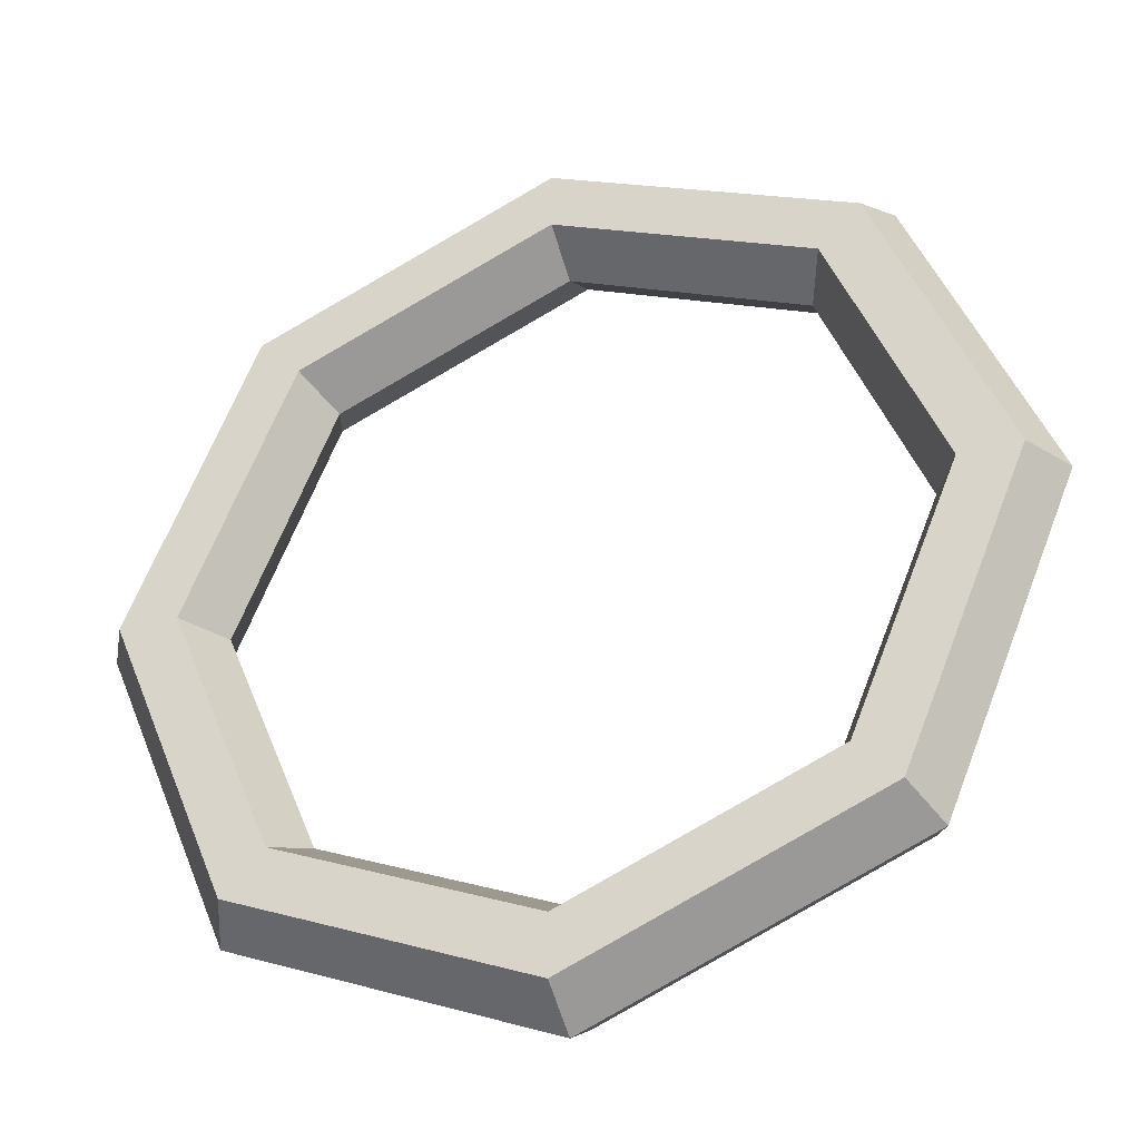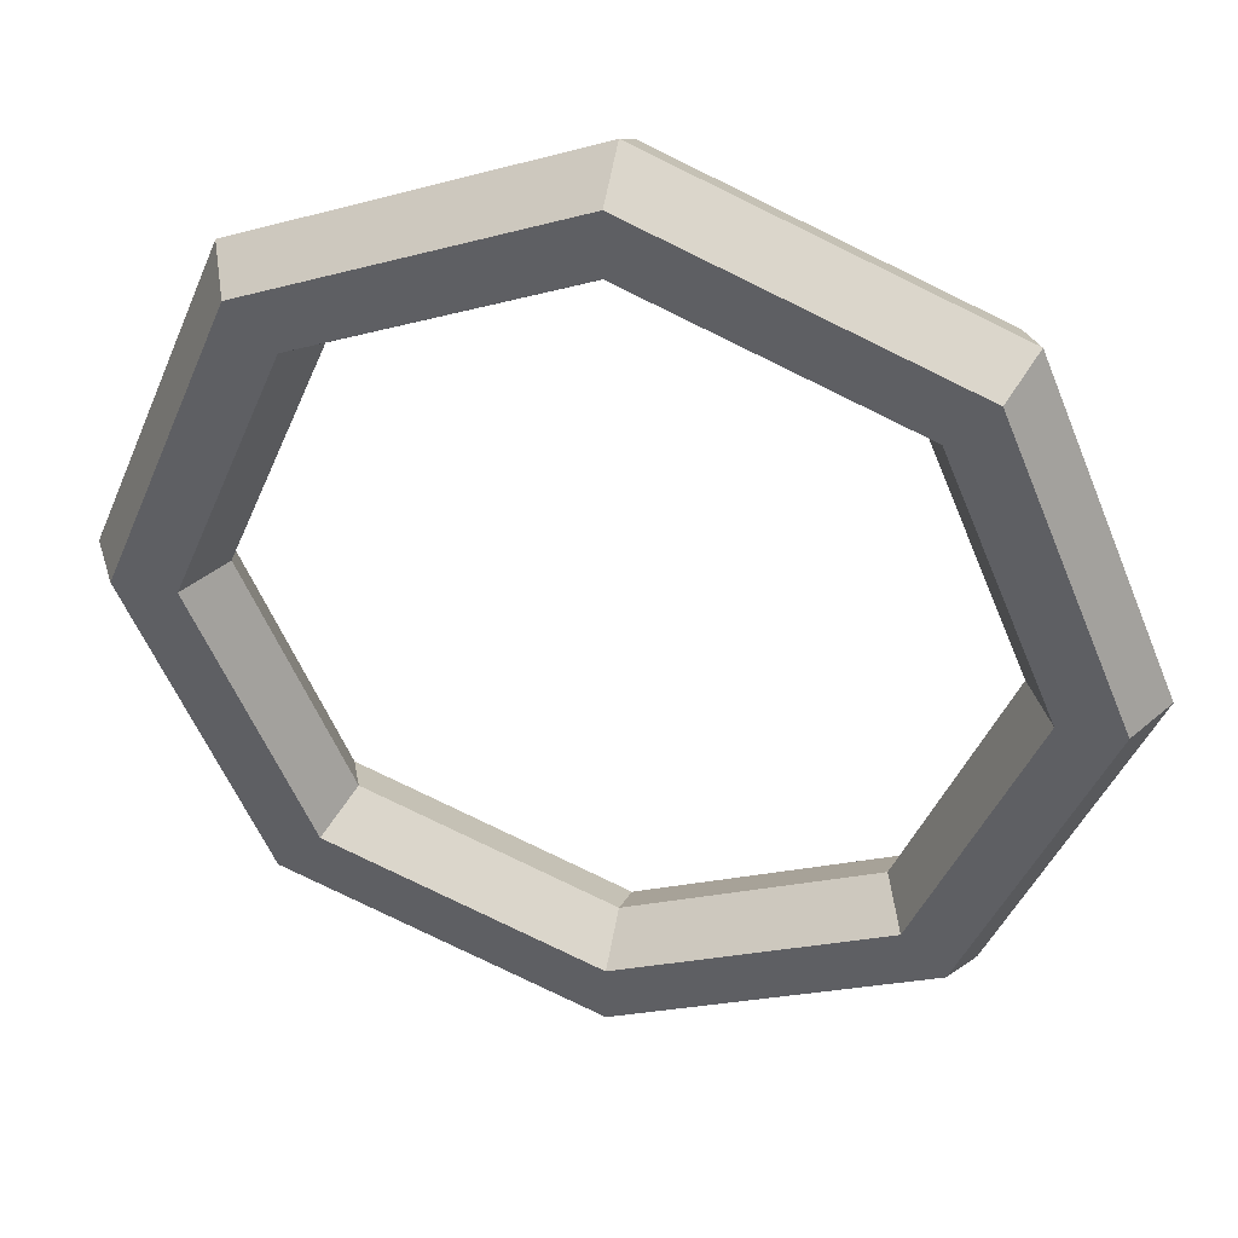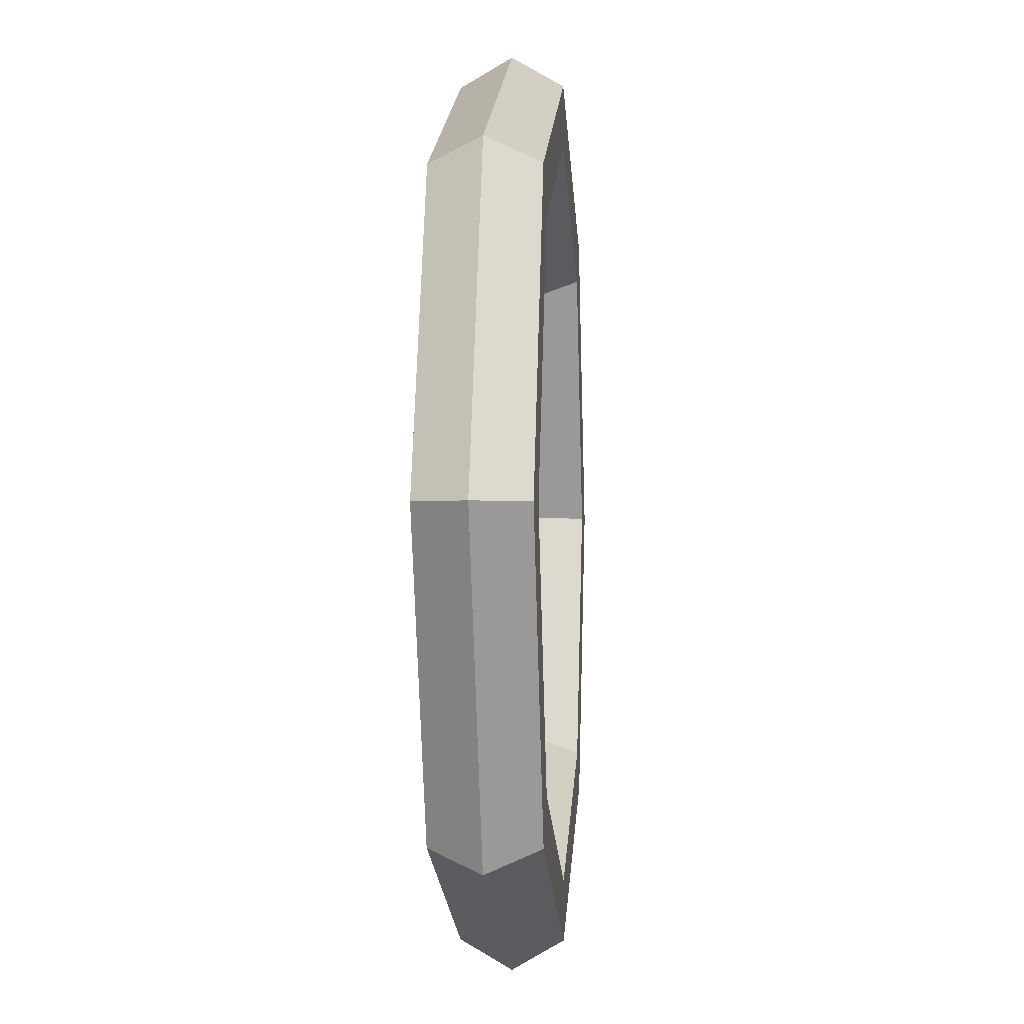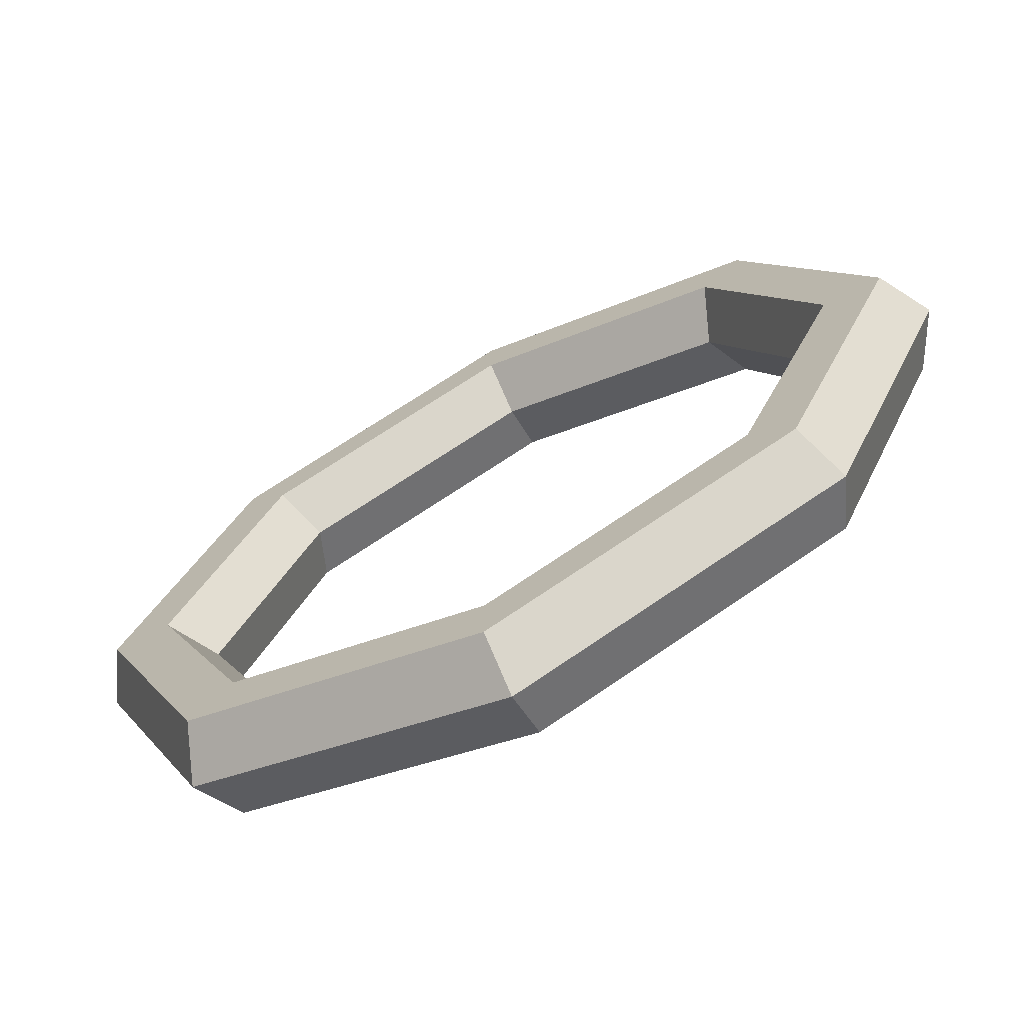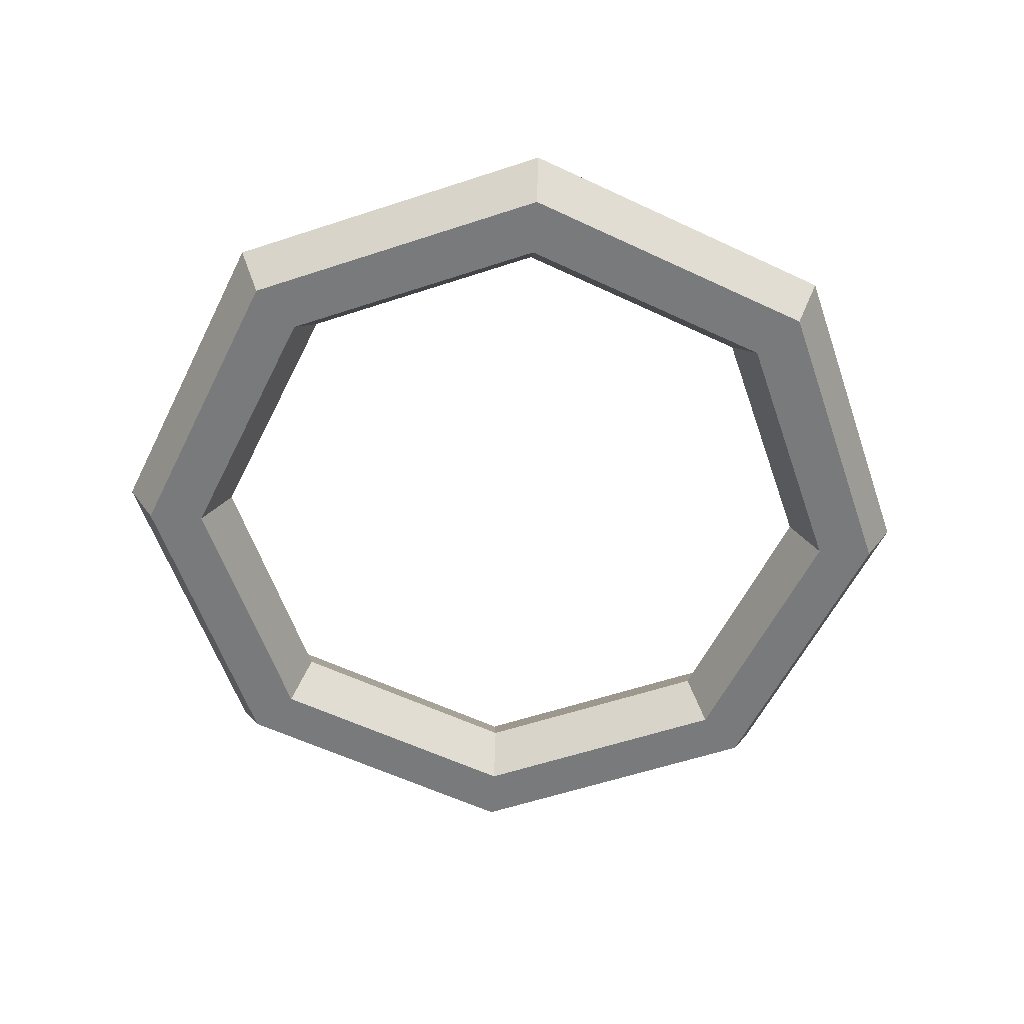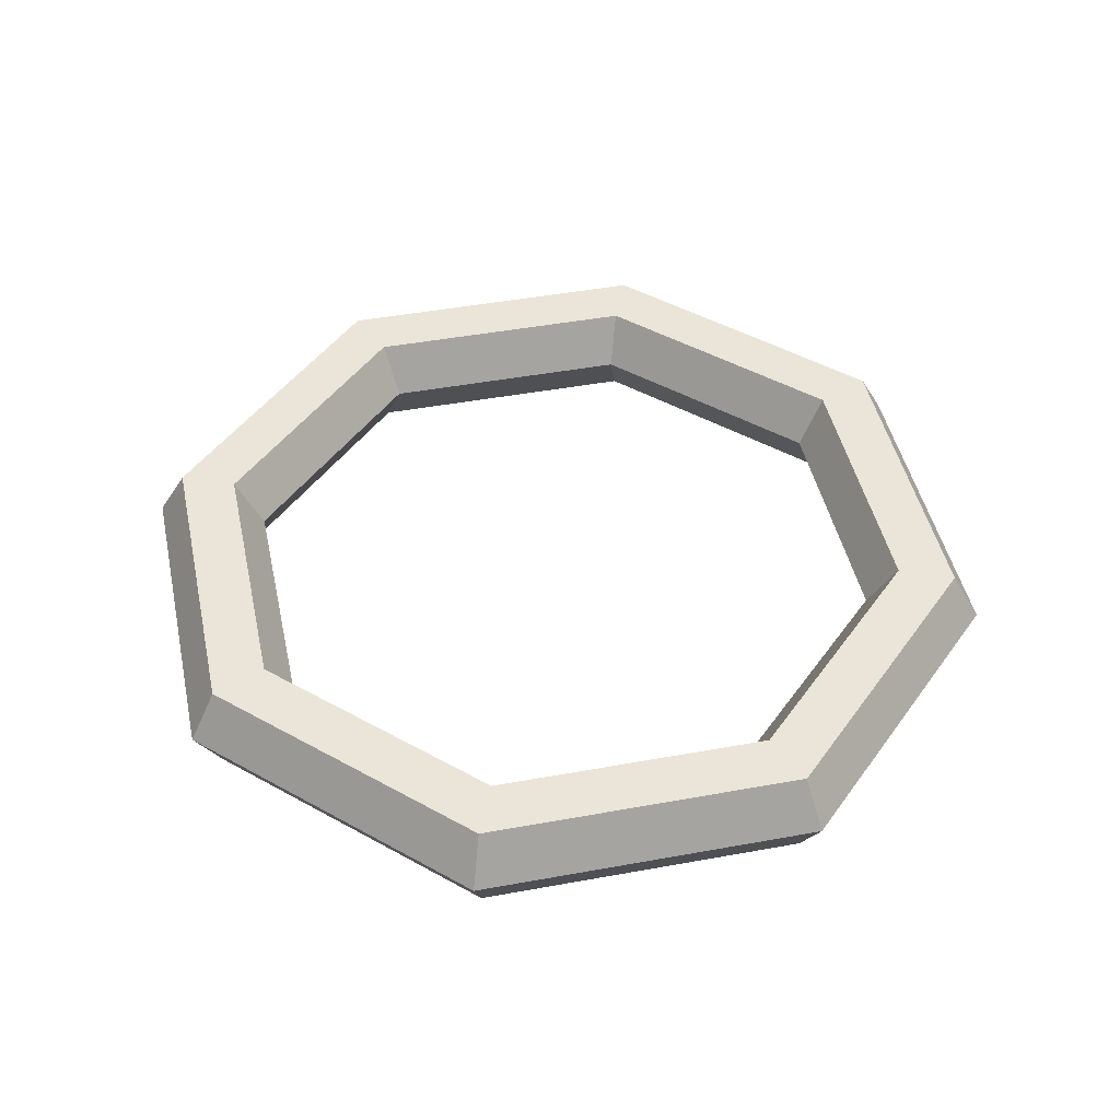
<metadata>
{"format":"obj","ext":"obj","renderer":"f3d","projection":"perspective","resolution":1024,"background":"white","views":[{"elev":-34.1,"azim":-159.8,"up":"+Y"},{"elev":39.7,"azim":13.3,"up":"+Y"},{"elev":-1.2,"azim":-85.5,"up":"+Y"},{"elev":-70.4,"azim":27.2,"up":"+Y"},{"elev":-58.0,"azim":-93.6,"up":"+Z"},{"elev":45.3,"azim":-79.5,"up":"+Z"}]}
</metadata>
<code>
g Ring1
v 2.76 -0 -0
v 2.58 -0 -0.3118
v 2.22 -0 -0.3118
v 2.04 -0 -0
v 2.22 -0 0.3118
v 2.58 -0 0.3118
v 1.952 -1.952 -0
v 1.824 -1.824 -0.3118
v 1.57 -1.57 -0.3118
v 1.442 -1.442 -0
v 1.57 -1.57 0.3118
v 1.824 -1.824 0.3118
v 0 -2.76 -0
v 0 -2.58 -0.3118
v 0 -2.22 -0.3118
v 0 -2.04 -0
v 0 -2.22 0.3118
v 0 -2.58 0.3118
v -1.952 -1.952 -0
v -1.824 -1.824 -0.3118
v -1.57 -1.57 -0.3118
v -1.442 -1.442 -0
v -1.57 -1.57 0.3118
v -1.824 -1.824 0.3118
v -2.76 -0 -0
v -2.58 -0 -0.3118
v -2.22 -0 -0.3118
v -2.04 -0 -0
v -2.22 -0 0.3118
v -2.58 -0 0.3118
v -1.952 1.952 0
v -1.824 1.824 -0.3118
v -1.57 1.57 -0.3118
v -1.442 1.442 0
v -1.57 1.57 0.3118
v -1.824 1.824 0.3118
v 0 2.76 0
v 0 2.58 -0.3118
v 0 2.22 -0.3118
v 0 2.04 0
v 0 2.22 0.3118
v 0 2.58 0.3118
v 1.952 1.952 0
v 1.824 1.824 -0.3118
v 1.57 1.57 -0.3118
v 1.442 1.442 0
v 1.57 1.57 0.3118
v 1.824 1.824 0.3118
f 1 7 8 2
f 2 8 9 3
f 3 9 10 4
f 4 10 11 5
f 5 11 12 6
f 1 6 12 7
f 7 13 14 8
f 8 14 15 9
f 9 15 16 10
f 10 16 17 11
f 11 17 18 12
f 12 18 13 7
f 13 19 20 14
f 14 20 21 15
f 15 21 22 16
f 16 22 23 17
f 17 23 24 18
f 18 24 19 13
f 19 25 26 20
f 20 26 27 21
f 21 27 28 22
f 22 28 29 23
f 23 29 30 24
f 24 30 25 19
f 25 31 32 26
f 26 32 33 27
f 27 33 34 28
f 28 34 35 29
f 29 35 36 30
f 30 36 31 25
f 31 37 38 32
f 32 38 39 33
f 33 39 40 34
f 34 40 41 35
f 35 41 42 36
f 36 42 37 31
f 37 43 44 38
f 38 44 45 39
f 39 45 46 40
f 40 46 47 41
f 41 47 48 42
f 42 48 43 37
f 43 1 2 44
f 44 2 3 45
f 45 3 4 46
f 46 4 5 47
f 47 5 6 48
f 48 6 1 43

</code>
